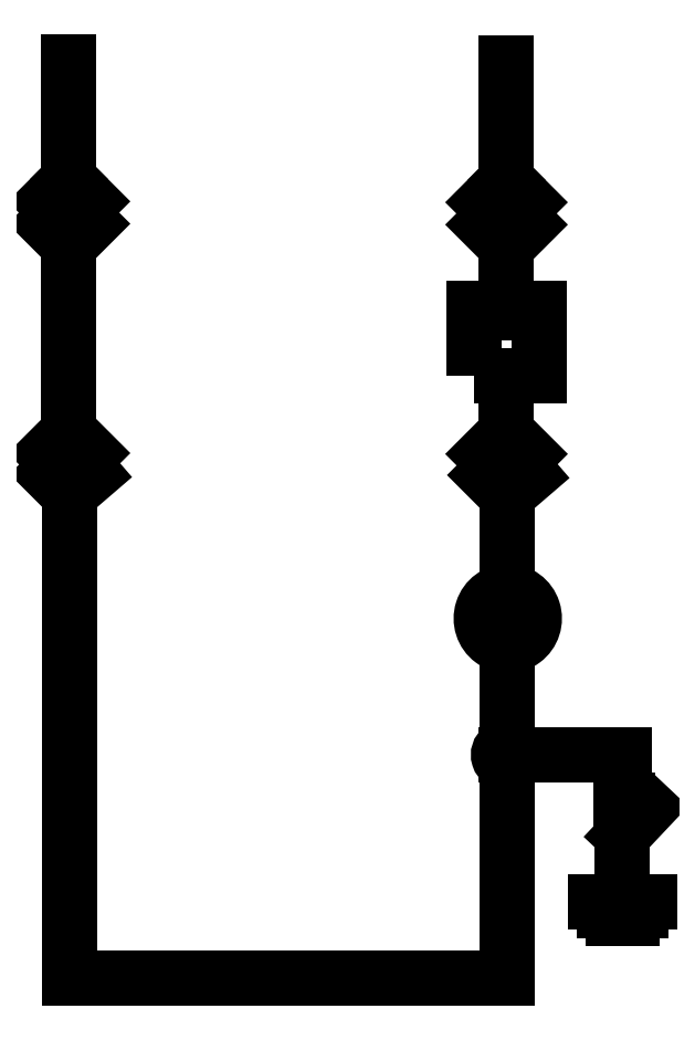
<metadata>
{"format":"dxf","ext":"dxf","renderer":"ezdxf+matplotlib","layout":"modelspace","background":"white","min_lineweight":24,"dpi":150}
</metadata>
<code>
0
SECTION
2
ENTITIES
0
HATCH
8
0
10
0
20
0
30
0
210
0
220
0
230
1
2
SOLID
70
1
71
0
91
1
92
0
93
1
72
3
10
48.98
20
24.94
11
-0
21
0.9176
40
0.9808
50
0
51
360
73
1
97
0
75
0
76
1
98
0
0
LINE
8
0
10
-0.05626
20
102.5
11
-0.05626
21
89.56
0
LINE
8
0
10
-0.02384
20
86.91
11
-0.02384
21
74.5
0
LINE
8
0
10
-0.02384
20
56.23
11
-0.02384
21
74.5
0
LINE
8
0
10
0
20
0
11
0
21
53.85
0
LINE
8
0
10
48.94
20
102.4
11
48.94
21
89.46
0
LINE
8
0
10
48.98
20
86.81
11
48.98
21
74.4
0
LINE
8
0
10
48.98
20
56.13
11
48.98
21
67.4
0
LWPOLYLINE
8
0
90
4
70
1
43
0
10
45.37
20
67.4
10
45.37
20
74.96
10
52.58
20
74.96
10
52.58
20
67.4
0
LINE
8
0
10
49
20
0
11
49
21
53.75
0
ELLIPSE
8
0
10
49.12
20
40.22
30
0
11
0
21
3.016
31
0
40
0.9854
41
0
42
6.283
0
LINE
8
0
10
62.19
20
24.9
11
48.98
21
24.9
0
LINE
8
0
10
61.98
20
15.9
11
64.95
21
19.05
0
LINE
8
0
10
61.98
20
8.46
11
61.98
21
15.9
0
LINE
8
0
10
58.98
20
8.46
11
64.98
21
8.46
0
LINE
8
0
10
59.98
20
7.53
11
63.98
21
7.53
0
LINE
8
0
10
60.98
20
6.6
11
62.98
21
6.6
0
LINE
8
0
10
62.19
20
19.9
11
62.19
21
24.9
0
ELLIPSE
8
0
10
48.98
20
24.94
30
0
11
0
21
-0.9176
31
0
40
0.9808
41
0
42
6.283
0
LINE
8
0
10
49
20
0
11
0
21
0
0
LINE
8
0
10
61.82
20
19.9
11
62.55
21
19.9
0
LINE
8
0
10
-0.02384
20
86.91
11
-2.524
21
84.41
0
LINE
8
0
10
-0.02384
20
86.91
11
2.476
21
84.41
0
LINE
8
0
10
-0.02384
20
89.41
11
-2.524
21
86.91
0
LINE
8
0
10
-0.02384
20
89.41
11
2.476
21
86.91
0
LINE
8
0
10
48.98
20
86.81
11
46.48
21
84.31
0
LINE
8
0
10
48.98
20
86.81
11
51.48
21
84.31
0
LINE
8
0
10
48.98
20
89.31
11
46.48
21
86.81
0
LINE
8
0
10
48.98
20
89.31
11
51.48
21
86.81
0
LINE
8
0
10
-0.02384
20
56.23
11
2.476
21
58.73
0
LINE
8
0
10
-0.02384
20
56.23
11
-2.524
21
58.73
0
LINE
8
0
10
-2.324
20
56.37
11
-0.01134
21
54.06
0
LINE
8
0
10
2.676
20
56.37
11
-0.01134
21
54.06
0
LINE
8
0
10
48.98
20
56.13
11
51.48
21
58.63
0
LINE
8
0
10
48.98
20
56.13
11
46.48
21
58.63
0
LINE
8
0
10
46.68
20
56.27
11
48.99
21
53.96
0
LINE
8
0
10
51.68
20
56.27
11
48.99
21
53.96
0
ENDSEC
0
EOF

</code>
